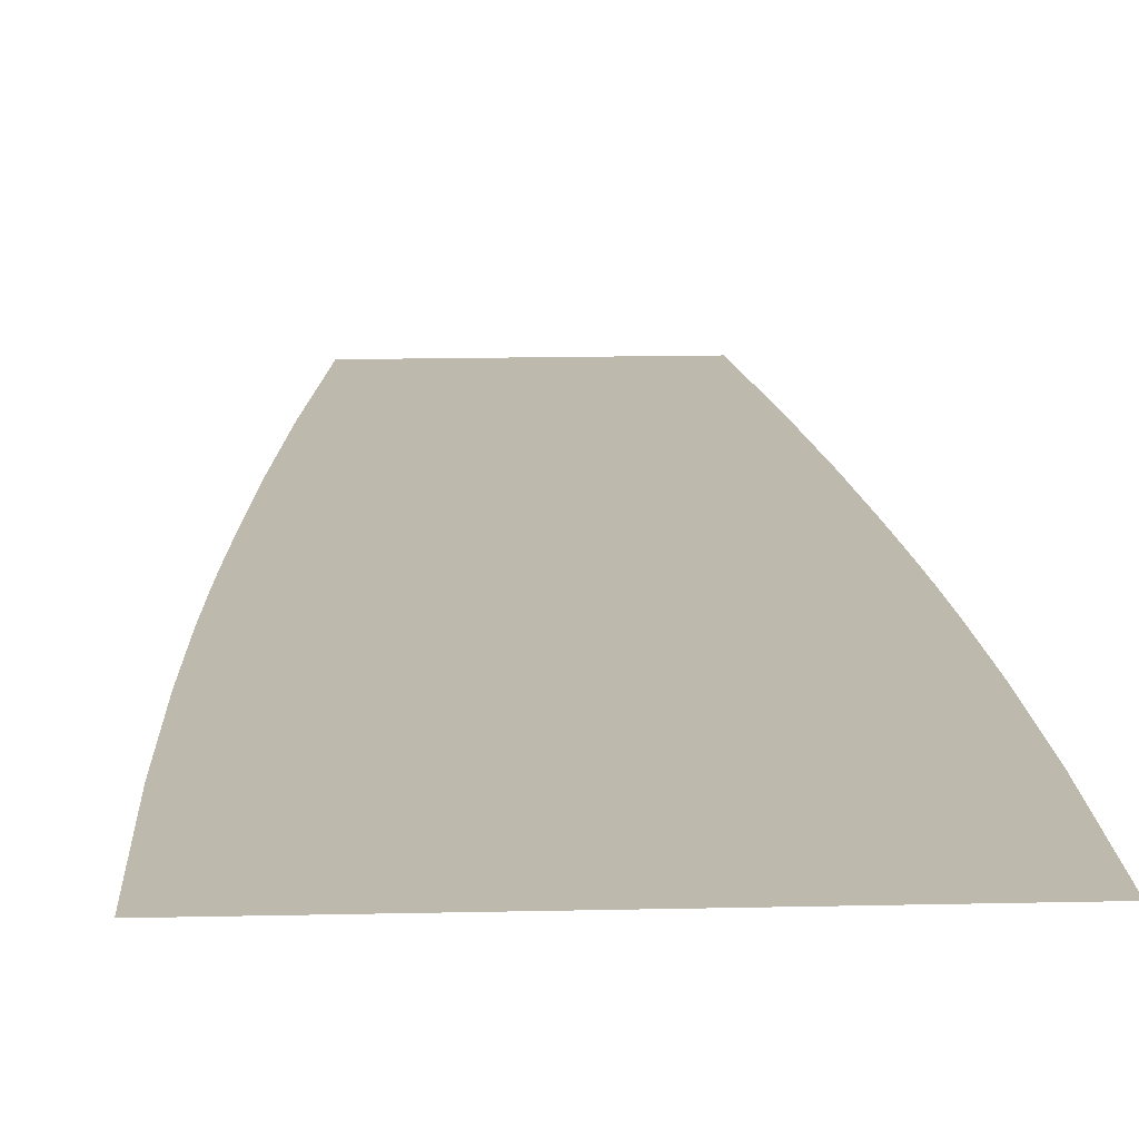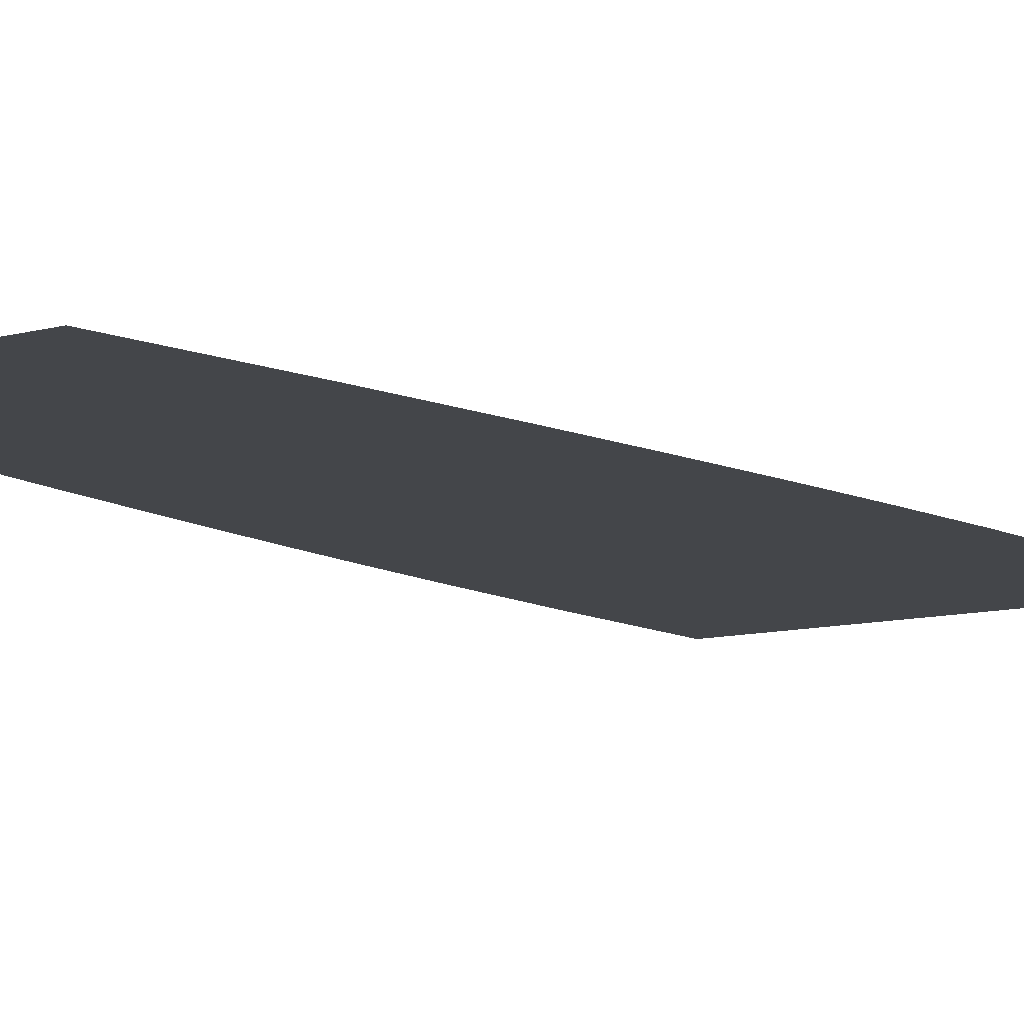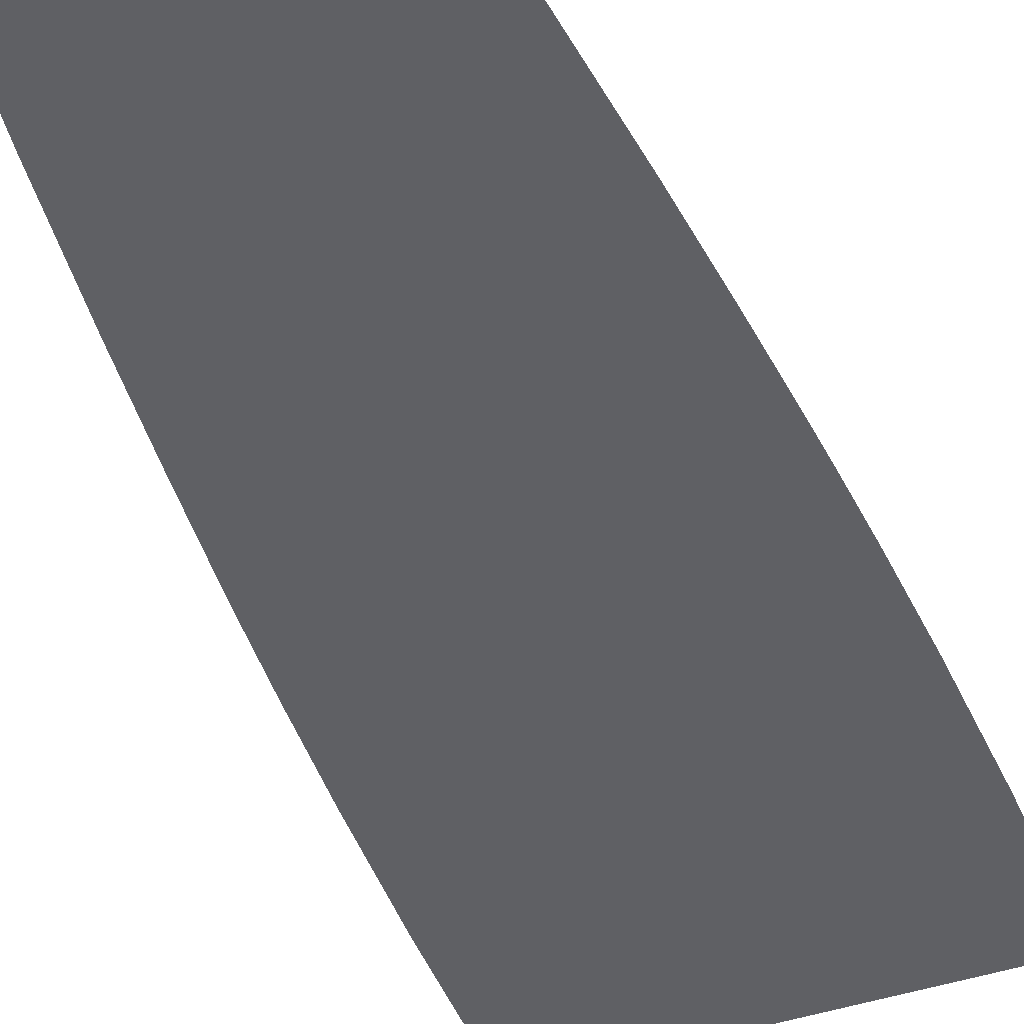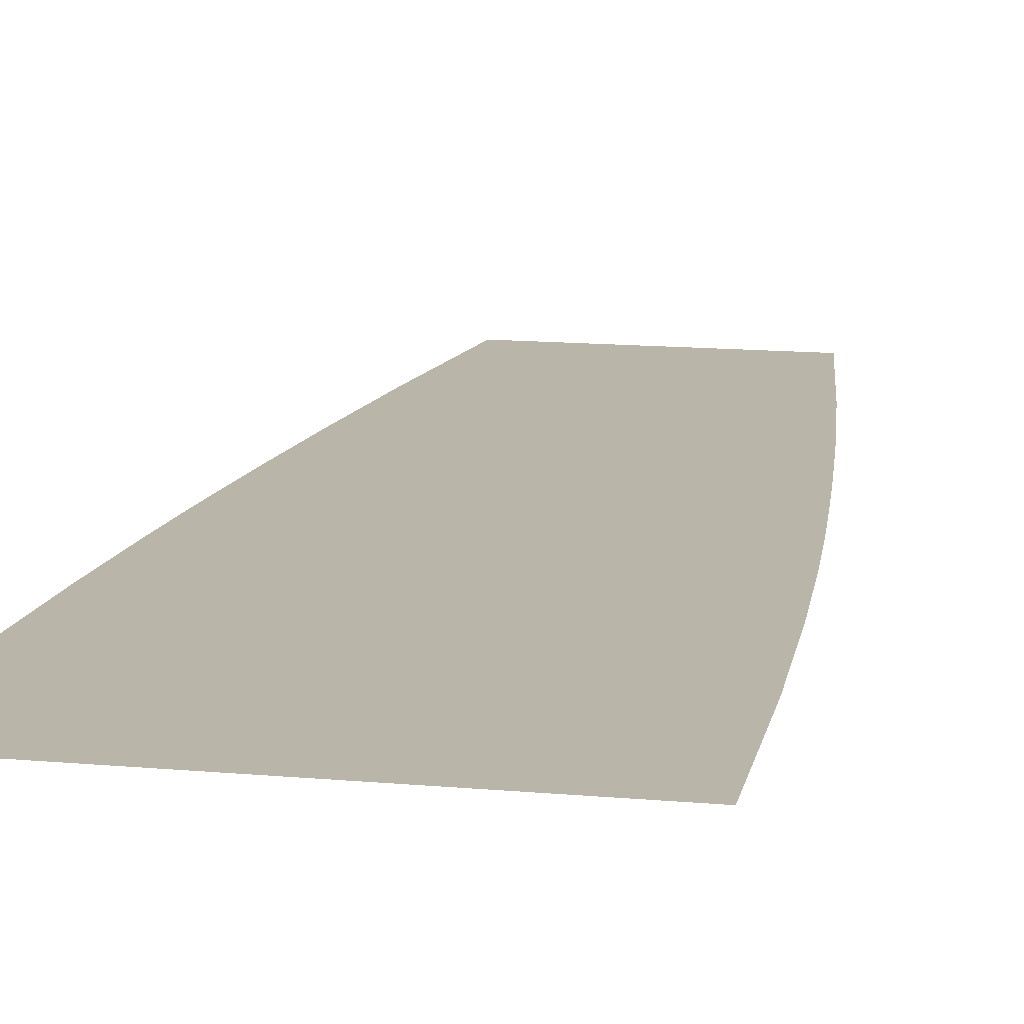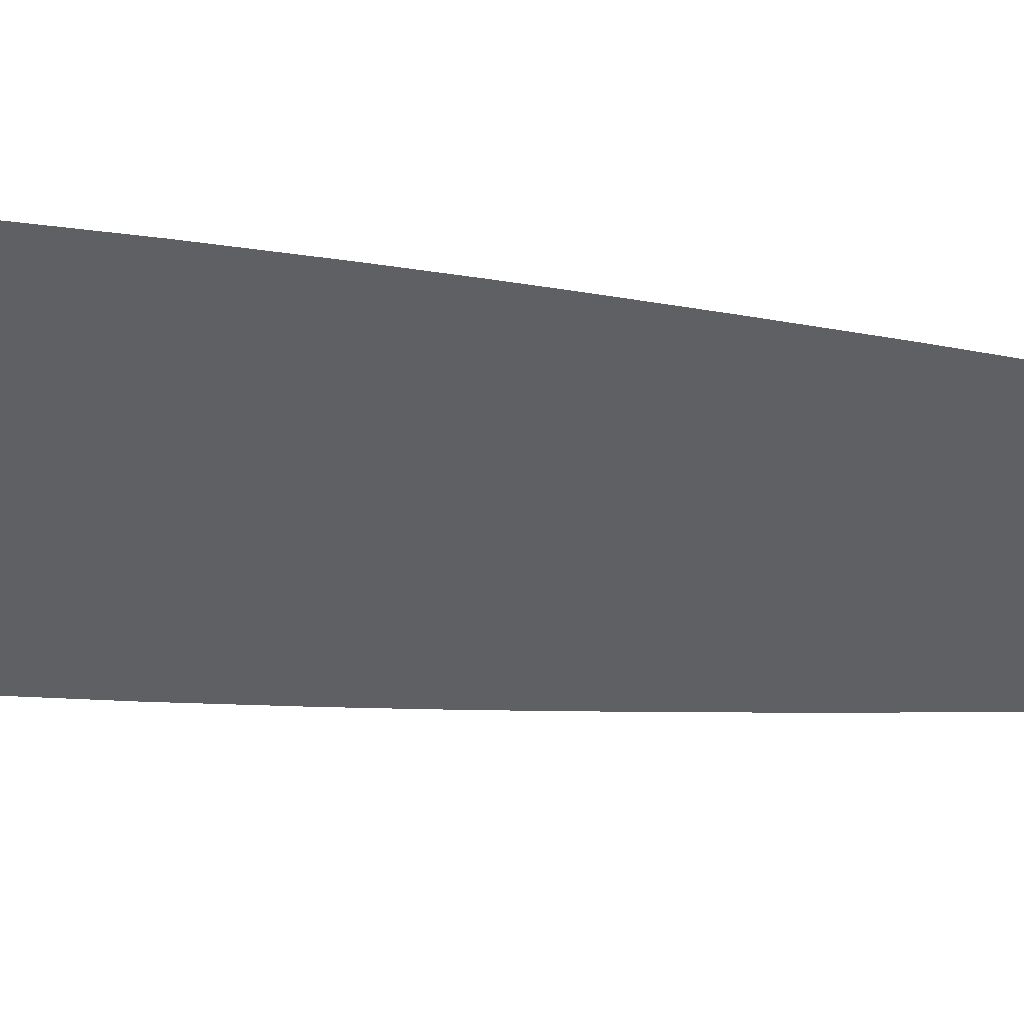
<metadata>
{"format":"obj","ext":"obj","renderer":"f3d","projection":"perspective","resolution":1024,"background":"white","views":[{"elev":15.3,"azim":177.2,"up":"+Z"},{"elev":-9.8,"azim":35.7,"up":"+Z"},{"elev":-45.1,"azim":21.1,"up":"+Z"},{"elev":13.5,"azim":-168.3,"up":"+Z"},{"elev":-42.1,"azim":-96.2,"up":"+Z"}]}
</metadata>
<code>
g tigerLeg_mesh
v 0.2 0 0
v -0.2 0 0
v 0.1967 -0.1667 0
v -0.1967 -0.1667 0
v 0.191 -0.3 0
v -0.191 -0.3 0
v 0.185 -0.4 0
v -0.185 -0.4 0
v 0.18 -0.4667 0
v -0.18 -0.4667 0
v 0.1772 -0.5 0
v -0.1772 -0.5 0
v 0.1772 -0.5 0
v -0.1772 -0.5 0
v 0.1743 -0.5333 0
v -0.1743 -0.5333 0
v 0.1682 -0.6 0
v -0.1682 -0.6 0
v 0.1581 -0.7 0
v -0.1581 -0.7 0
v 0.1428 -0.8333 0
v -0.1428 -0.8333 0
v 0.1207 -1 0
v -0.1207 -1 0
g tigerLeg_mesh_0
f 3 2 1
f 4 2 3
f 5 4 3
f 6 4 5
f 7 6 5
f 8 6 7
f 9 8 7
f 10 8 9
f 11 10 9
f 12 10 11
f 13 12 11
f 14 12 13
f 15 14 13
f 16 14 15
f 17 16 15
f 18 16 17
f 19 18 17
f 20 18 19
f 21 20 19
f 22 20 21
f 23 22 21
f 24 22 23

</code>
